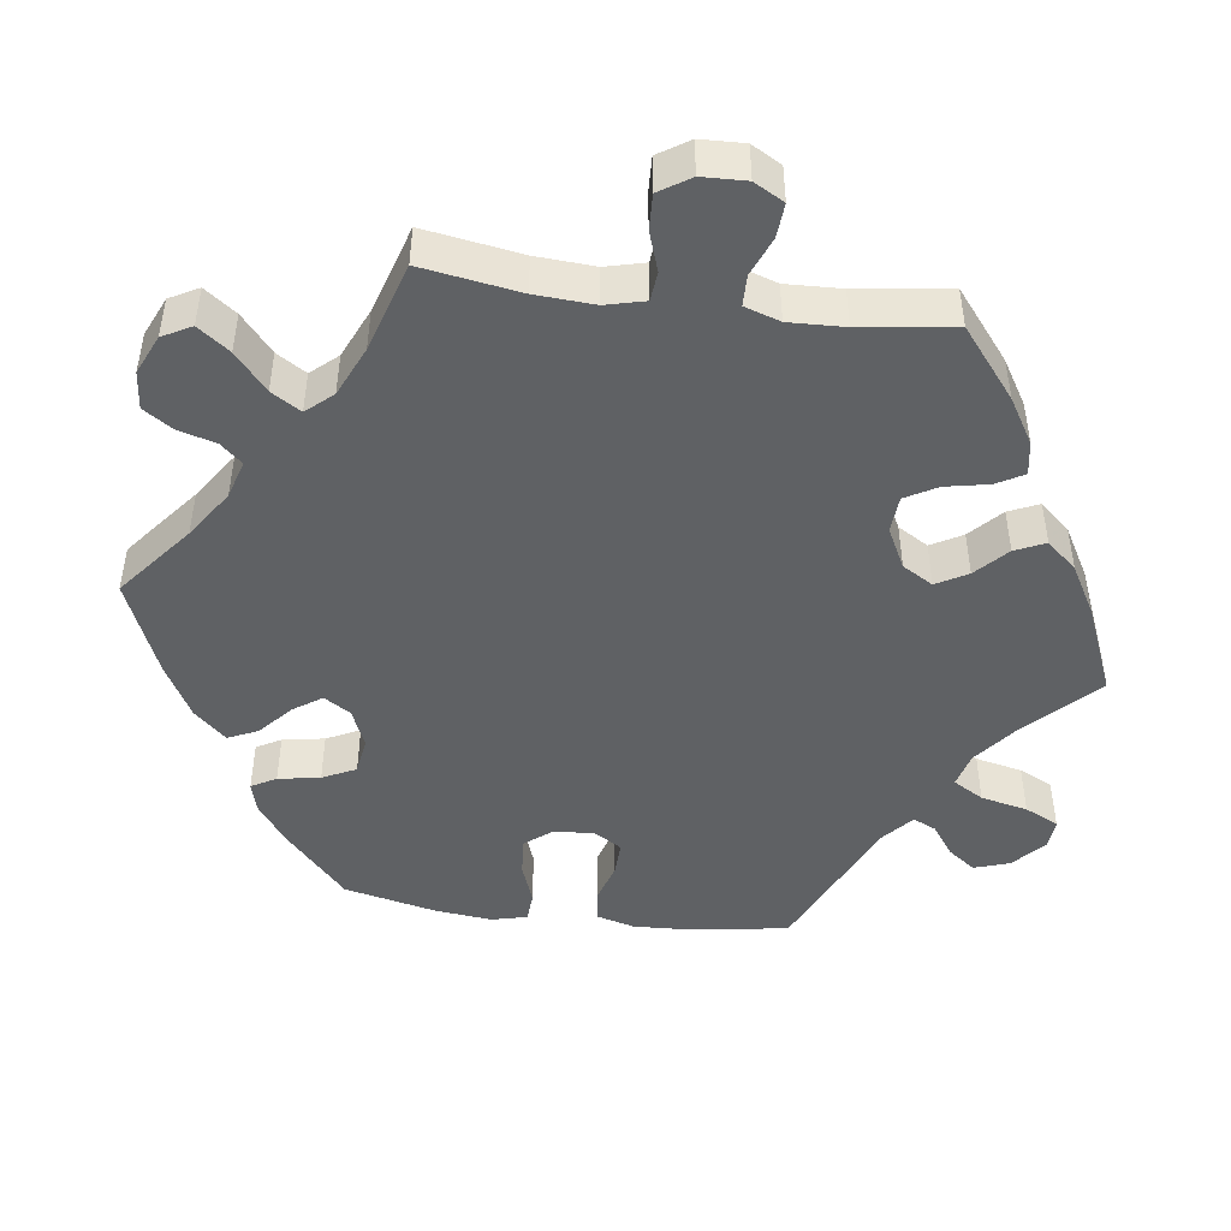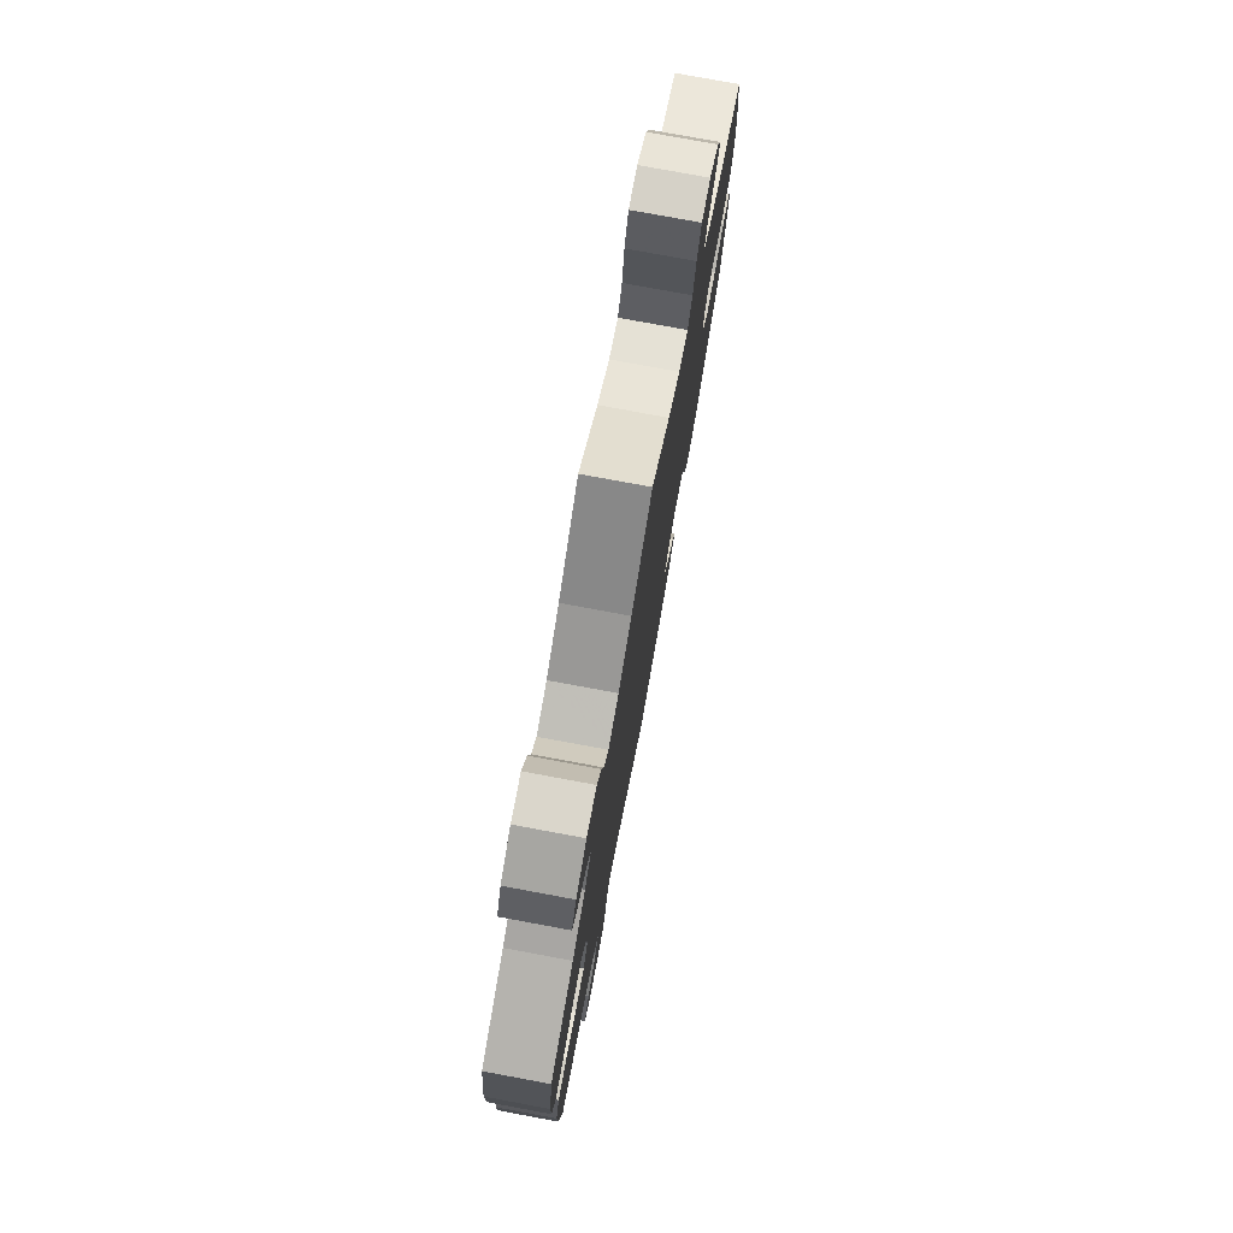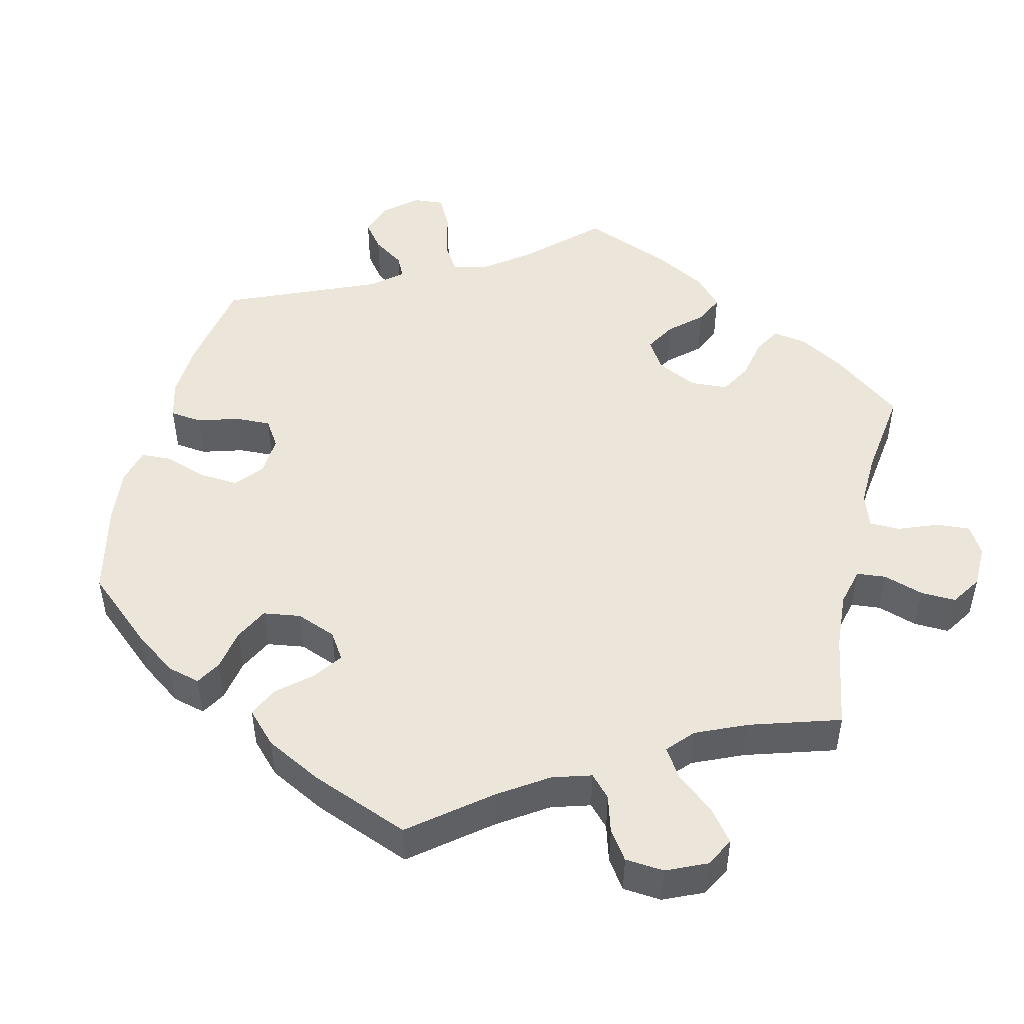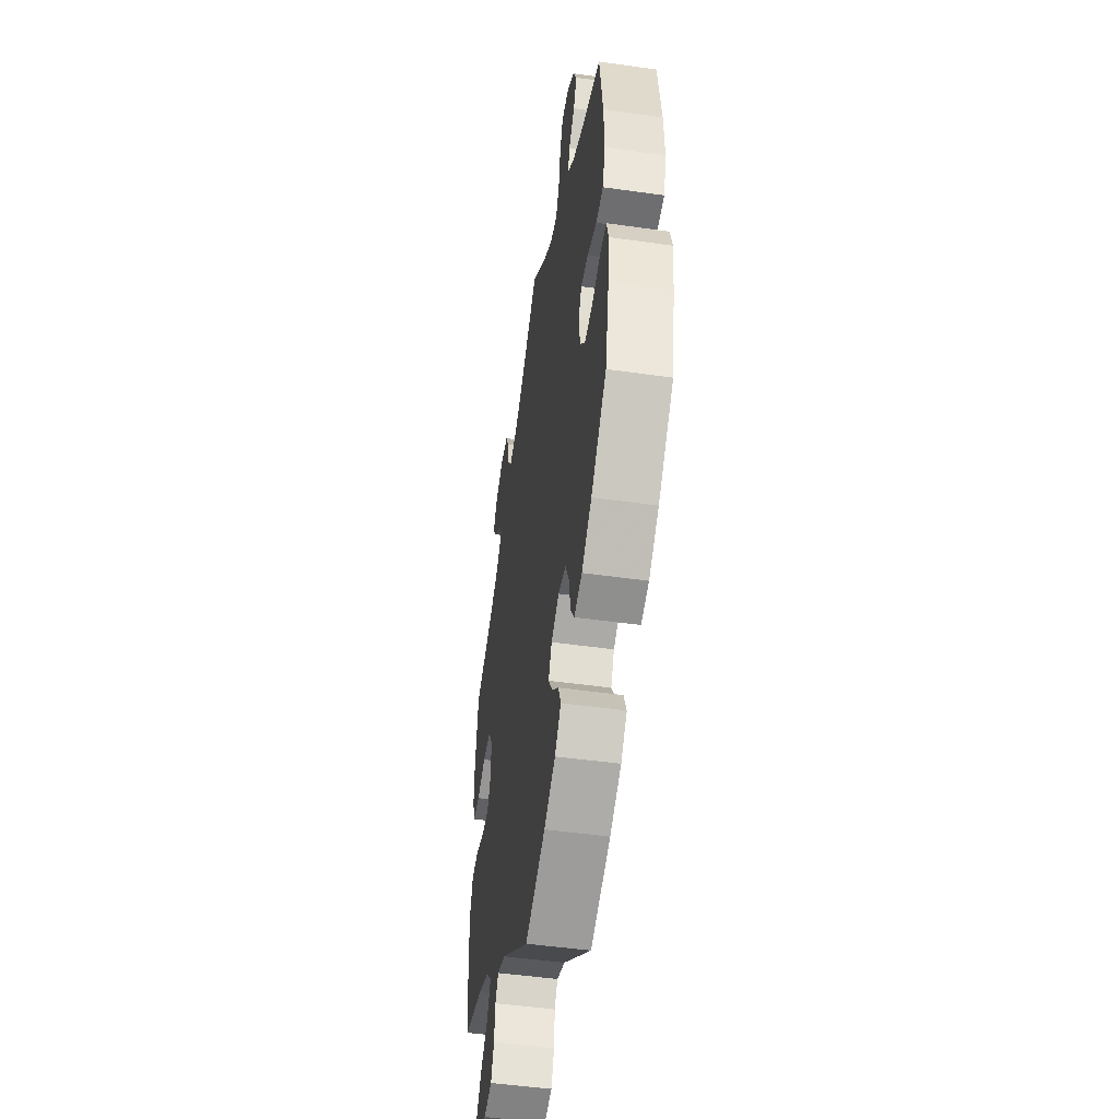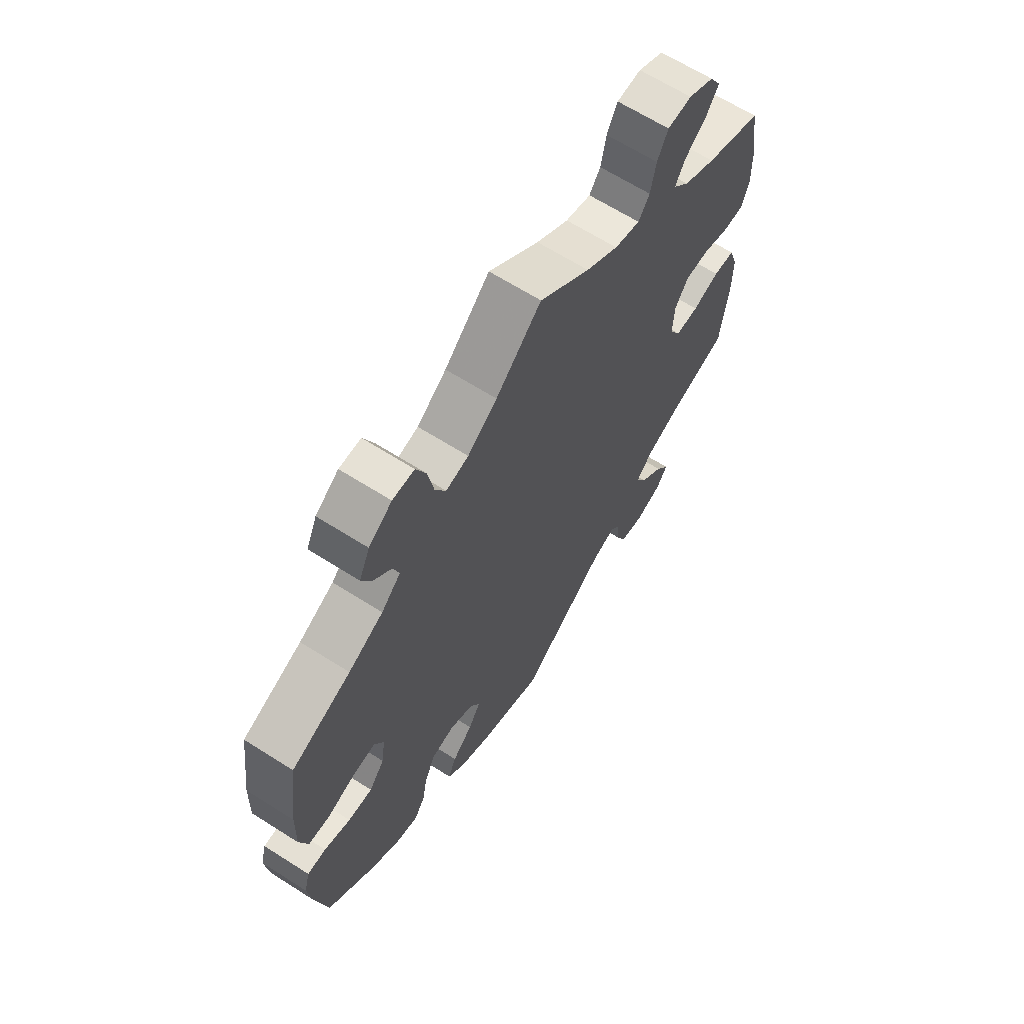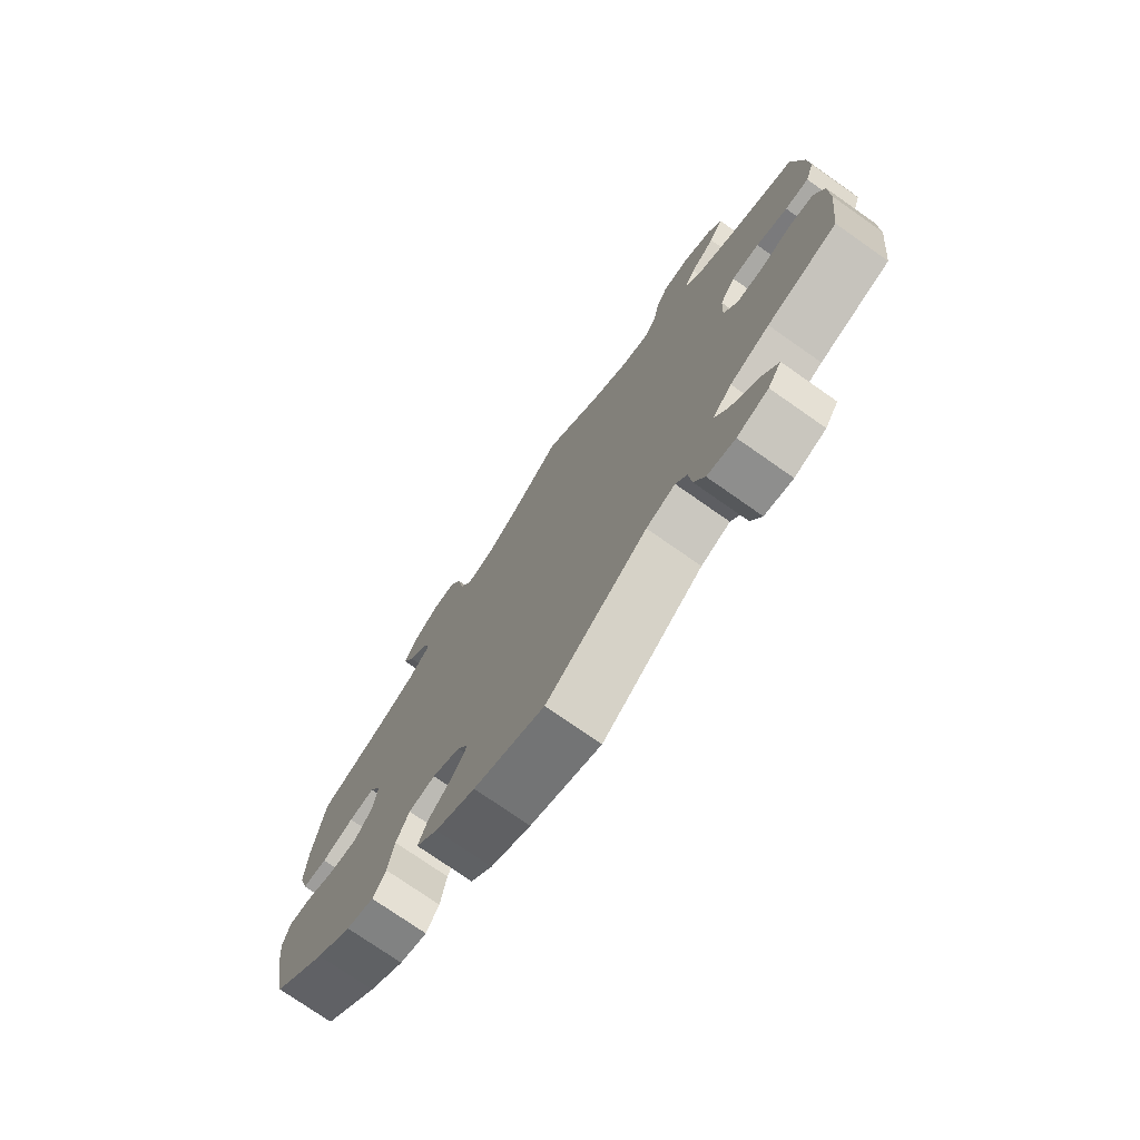
<metadata>
{"format":"obj","ext":"obj","renderer":"f3d","projection":"perspective","resolution":1024,"background":"white","views":[{"elev":-45.5,"azim":22.1,"up":"+Y"},{"elev":77.6,"azim":100.5,"up":"+Z"},{"elev":47.8,"azim":-46.8,"up":"+Y"},{"elev":-49.3,"azim":-98.9,"up":"+Z"},{"elev":65.8,"azim":-57.5,"up":"+Z"},{"elev":-75.3,"azim":55.0,"up":"+Z"}]}
</metadata>
<code>
v 0.408 0.07 0.543
v 0.382 0.07 0.504
v 0.553 0.07 -0.096
v -0.224 0.07 0.519
v 0.327 0.07 -0.601
v -0.173 0.07 -0.331
v -0.342 0.07 0.395
v 0.361 0.07 -0.014
v 0.49 0.07 -0.039
v 0.259 0.07 0.565
v 0.499 0.07 0.073
v 0.281 0.07 0.608
v -0.257 0.07 0.634
v -0.557 0.07 0.167
v -0.127 0.07 -0.572
v -0.464 0.07 -0.092
v -0.377 0.07 -0.446
v -0.44 0.07 -0.4
v 0 0.07 -0.62
v 0.407 0.07 -0.546
v -0.305 0.07 -0.424
v -0.413 0.07 -0.095
v 0 0.07 0.62
v 0.331 0.07 0.611
v -0.414 0.07 0.359
v -0.238 0.07 -0.495
v 0.558 0.07 0.118
v -0.223 0.07 -0.306
v -0.271 0.07 -0.314
v -0.152 0.07 -0.371
v 0.181 0.07 -0.484
v -0.35 0.07 0.6
v 0.225 0.07 0.476
v -0.562 0.07 -0.189
v -0.57 0.07 -0.117
v -0.519 0.07 -0.072
v -0.498 0.07 0.019
v 0.305 0.07 -0.414
v -0.199 0.07 -0.535
v 0.542 0.07 0.073
v 0.384 0.07 0.583
v -0.351 0.07 0.509
v 0.172 0.07 0.491
v 0.34 0.07 -0.377
v -0.178 0.07 -0.413
v 0.556 0.07 0.19
v 0.364 0.07 0.049
v -0.314 0.07 0.471
v -0.56 0.07 0.08
v 0.277 0.07 -0.591
v 0.258 0.07 -0.547
v -0.202 0.07 0.477
v -0.558 0.07 -0.072
v -0.381 0.07 -0.054
v -0.373 0.07 0.004
v 0.434 0.07 -0.057
v -0.543 0.07 0.023
v 0.105 0.07 0.535
v 0.317 0.07 0.431
v -0.44 0.07 0.039
v -0.328 0.07 -0.46
v -0.236 0.07 0.585
v 0.253 0.07 -0.494
v 0.553 0.07 -0.176
v -0.393 0.07 0.043
v 0.248 0.07 0.509
v 0.378 0.07 -0.502
v -0.294 0.07 -0.363
v 0.537 0.07 -0.31
v 0.351 0.07 0.393
v 0.537 0.07 0.31
v 0.442 0.07 0.092
v -0.155 0.07 0.487
v -0.302 0.07 0.433
v 0.418 0.07 0.358
v 0.385 0.07 -0.057
v 0.329 0.07 -0.457
v 0.233 0.07 -0.465
v -0.221 0.07 -0.454
v 0.337 0.07 0.468
v 0.383 0.07 -0.582
v -0.537 0.07 -0.31
v 0.392 0.07 0.092
v -0.302 0.07 0.635
v -0.537 0.07 0.31
v 0.535 0.07 -0.043
v -0.094 0.07 0.532
v -0.372 0.07 0.552
v 0.411 0.07 -0.347
v 0.408 -0 0.543
v 0.382 -0 0.504
v 0.553 -0 -0.096
v -0.224 -0 0.519
v 0.327 -0 -0.601
v -0.173 -0 -0.331
v -0.342 -0 0.395
v 0.361 -0 -0.014
v 0.49 -0 -0.039
v 0.259 -0 0.565
v 0.499 -0 0.073
v 0.281 -0 0.608
v -0.257 -0 0.634
v -0.557 -0 0.167
v -0.127 -0 -0.572
v -0.464 -0 -0.092
v -0.377 -0 -0.446
v -0.44 -0 -0.4
v 0 -0 -0.62
v 0.407 -0 -0.546
v -0.305 -0 -0.424
v -0.413 -0 -0.095
v 0 -0 0.62
v 0.331 -0 0.611
v -0.414 -0 0.359
v -0.238 -0 -0.495
v 0.558 -0 0.118
v -0.223 -0 -0.306
v -0.271 -0 -0.314
v -0.152 -0 -0.371
v 0.181 -0 -0.484
v -0.35 -0 0.6
v 0.225 -0 0.476
v -0.562 -0 -0.189
v -0.57 -0 -0.117
v -0.519 -0 -0.072
v -0.498 -0 0.019
v 0.305 -0 -0.414
v -0.199 -0 -0.535
v 0.542 -0 0.073
v 0.384 -0 0.583
v -0.351 -0 0.509
v 0.172 -0 0.491
v 0.34 -0 -0.377
v -0.178 -0 -0.413
v 0.556 -0 0.19
v 0.364 -0 0.049
v -0.314 -0 0.471
v -0.56 -0 0.08
v 0.277 -0 -0.591
v 0.258 -0 -0.547
v -0.202 -0 0.477
v -0.558 -0 -0.072
v -0.381 -0 -0.054
v -0.373 -0 0.004
v 0.434 -0 -0.057
v -0.543 -0 0.023
v 0.105 -0 0.535
v 0.317 -0 0.431
v -0.44 -0 0.039
v -0.328 -0 -0.46
v -0.236 -0 0.585
v 0.253 -0 -0.494
v 0.553 -0 -0.176
v -0.393 -0 0.043
v 0.248 -0 0.509
v 0.378 -0 -0.502
v -0.294 -0 -0.363
v 0.537 -0 -0.31
v 0.351 -0 0.393
v 0.537 -0 0.31
v 0.442 -0 0.092
v -0.155 -0 0.487
v -0.302 -0 0.433
v 0.418 -0 0.358
v 0.385 -0 -0.057
v 0.329 -0 -0.457
v 0.233 -0 -0.465
v -0.221 -0 -0.454
v 0.337 -0 0.468
v 0.383 -0 -0.582
v -0.537 -0 -0.31
v 0.392 -0 0.092
v -0.302 -0 0.635
v -0.537 -0 0.31
v 0.535 -0 -0.043
v -0.094 -0 0.532
v -0.372 -0 0.552
v 0.411 -0 -0.347
f 75 71 46 27
f 70 75 27 40
f 59 70 40 11
f 41 1 2 80
f 41 80 59
f 24 41 59
f 66 10 12 24
f 33 66 24 59
f 43 33 59 11
f 87 23 58
f 73 87 58 43
f 52 73 43 11
f 84 13 62 4
f 84 4 52
f 32 84 52
f 48 42 88 32
f 74 48 32 52
f 7 74 52 11
f 49 14 85 25
f 60 37 57 49
f 65 60 49 25
f 55 65 25 7
f 35 53 36 16
f 35 16 22
f 34 35 22
f 82 34 22
f 18 82 22 54
f 68 21 61 17
f 29 68 17 18
f 39 26 79 45
f 39 45 30
f 31 19 15 39
f 78 31 39 30
f 5 50 51 63
f 5 63 78
f 81 5 78
f 77 67 20 81
f 38 77 81 78
f 44 38 78 30
f 3 64 69 89
f 56 9 86 3
f 76 56 3 89
f 8 76 89 44
f 7 11 72
f 7 72 83
f 55 7 83 47
f 54 55 47 8
f 29 18 54
f 28 29 54 8
f 6 28 8 44
f 44 30 6
f 116 135 160 164
f 129 116 164 159
f 100 129 159 148
f 169 91 90 130
f 148 169 130
f 148 130 113
f 113 101 99 155
f 148 113 155 122
f 100 148 122 132
f 147 112 176
f 132 147 176 162
f 100 132 162 141
f 93 151 102 173
f 141 93 173
f 141 173 121
f 121 177 131 137
f 141 121 137 163
f 100 141 163 96
f 114 174 103 138
f 138 146 126 149
f 114 138 149 154
f 96 114 154 144
f 105 125 142 124
f 111 105 124
f 111 124 123
f 111 123 171
f 143 111 171 107
f 106 150 110 157
f 107 106 157 118
f 134 168 115 128
f 119 134 128
f 128 104 108 120
f 119 128 120 167
f 152 140 139 94
f 167 152 94
f 167 94 170
f 170 109 156 166
f 167 170 166 127
f 119 167 127 133
f 178 158 153 92
f 92 175 98 145
f 178 92 145 165
f 133 178 165 97
f 161 100 96
f 172 161 96
f 136 172 96 144
f 97 136 144 143
f 143 107 118
f 97 143 118 117
f 133 97 117 95
f 95 119 133
f 46 135 116 27
f 27 116 129 40
f 40 129 100 11
f 11 100 161 72
f 72 161 172 83
f 83 172 136 47
f 47 136 97 8
f 8 97 165 76
f 76 165 145 56
f 56 145 98 9
f 9 98 175 86
f 86 175 92 3
f 3 92 153 64
f 64 153 158 69
f 69 158 178 89
f 89 178 133 44
f 44 133 127 38
f 38 127 166 77
f 77 166 156 67
f 67 156 109 20
f 20 109 170 81
f 81 170 94 5
f 5 94 139 50
f 50 139 140 51
f 51 140 152 63
f 63 152 167 78
f 78 167 120 31
f 31 120 108 19
f 19 108 104 15
f 15 104 128 39
f 39 128 115 26
f 26 115 168 79
f 79 168 134 45
f 45 134 119 30
f 30 119 95 6
f 6 95 117 28
f 28 117 118 29
f 29 118 157 68
f 68 157 110 21
f 21 110 150 61
f 61 150 106 17
f 17 106 107 18
f 18 107 171 82
f 82 171 123 34
f 34 123 124 35
f 35 124 142 53
f 53 142 125 36
f 36 125 105 16
f 16 105 111 22
f 22 111 143 54
f 54 143 144 55
f 55 144 154 65
f 65 154 149 60
f 60 149 126 37
f 37 126 146 57
f 57 146 138 49
f 49 138 103 14
f 14 103 174 85
f 85 174 114 25
f 25 114 96 7
f 7 96 163 74
f 74 163 137 48
f 48 137 131 42
f 42 131 177 88
f 88 177 121 32
f 32 121 173 84
f 84 173 102 13
f 13 102 151 62
f 62 151 93 4
f 4 93 141 52
f 52 141 162 73
f 73 162 176 87
f 87 176 112 23
f 23 112 147 58
f 58 147 132 43
f 43 132 122 33
f 33 122 155 66
f 66 155 99 10
f 10 99 101 12
f 12 101 113 24
f 24 113 130 41
f 41 130 90 1
f 1 90 91 2
f 2 91 169 80
f 80 169 148 59
f 59 148 159 70
f 70 159 164 75
f 75 164 160 71
f 71 160 135 46

</code>
